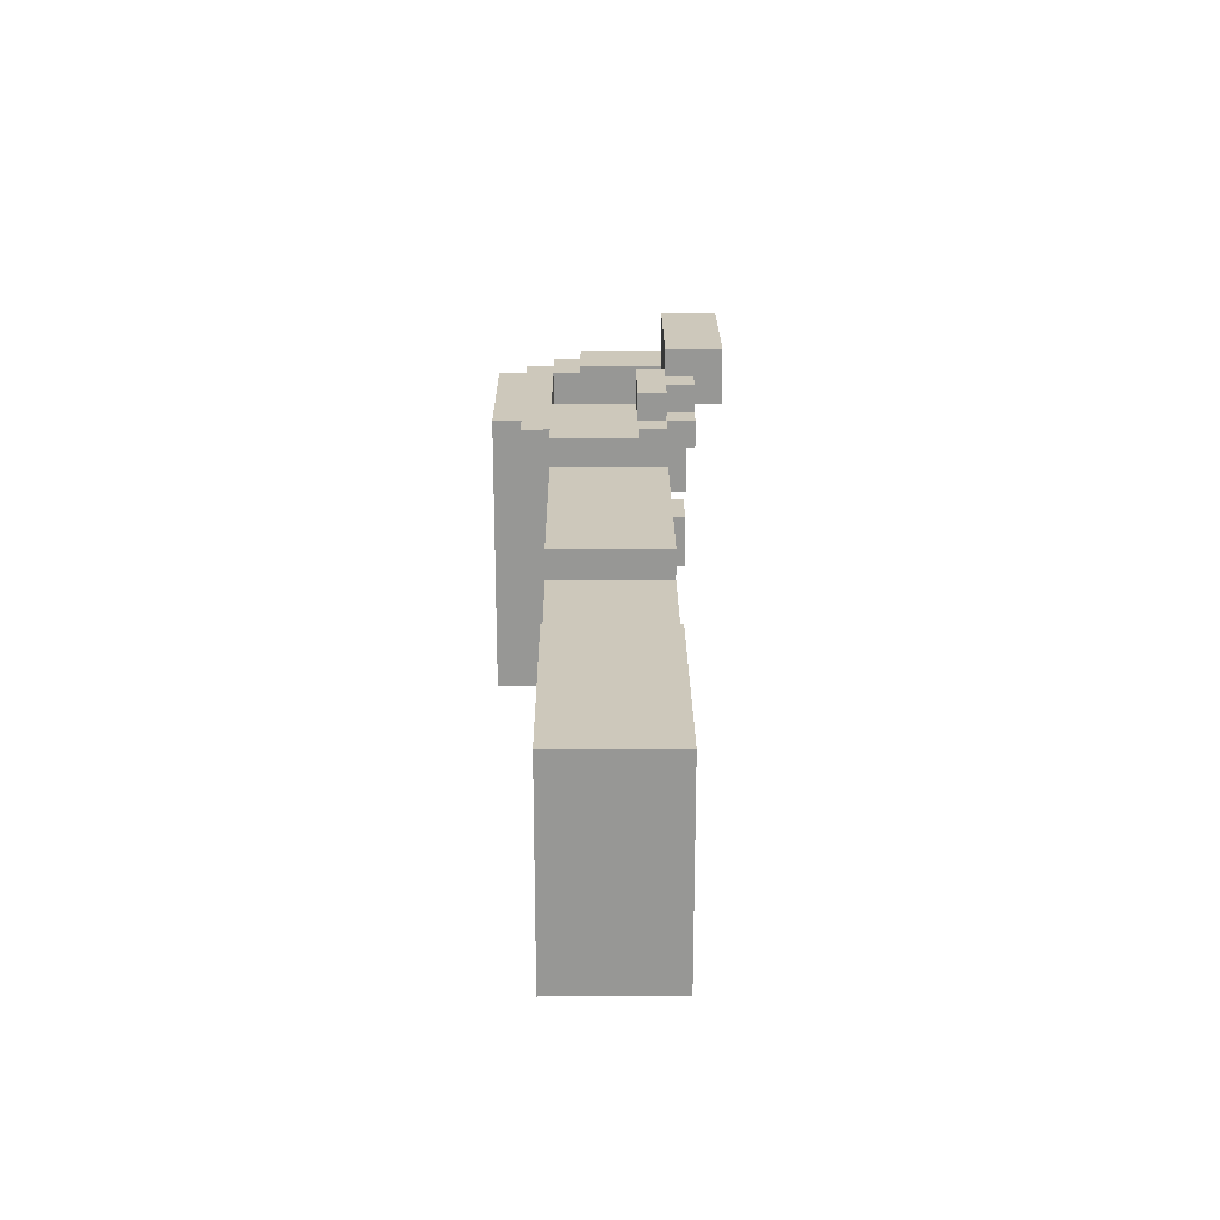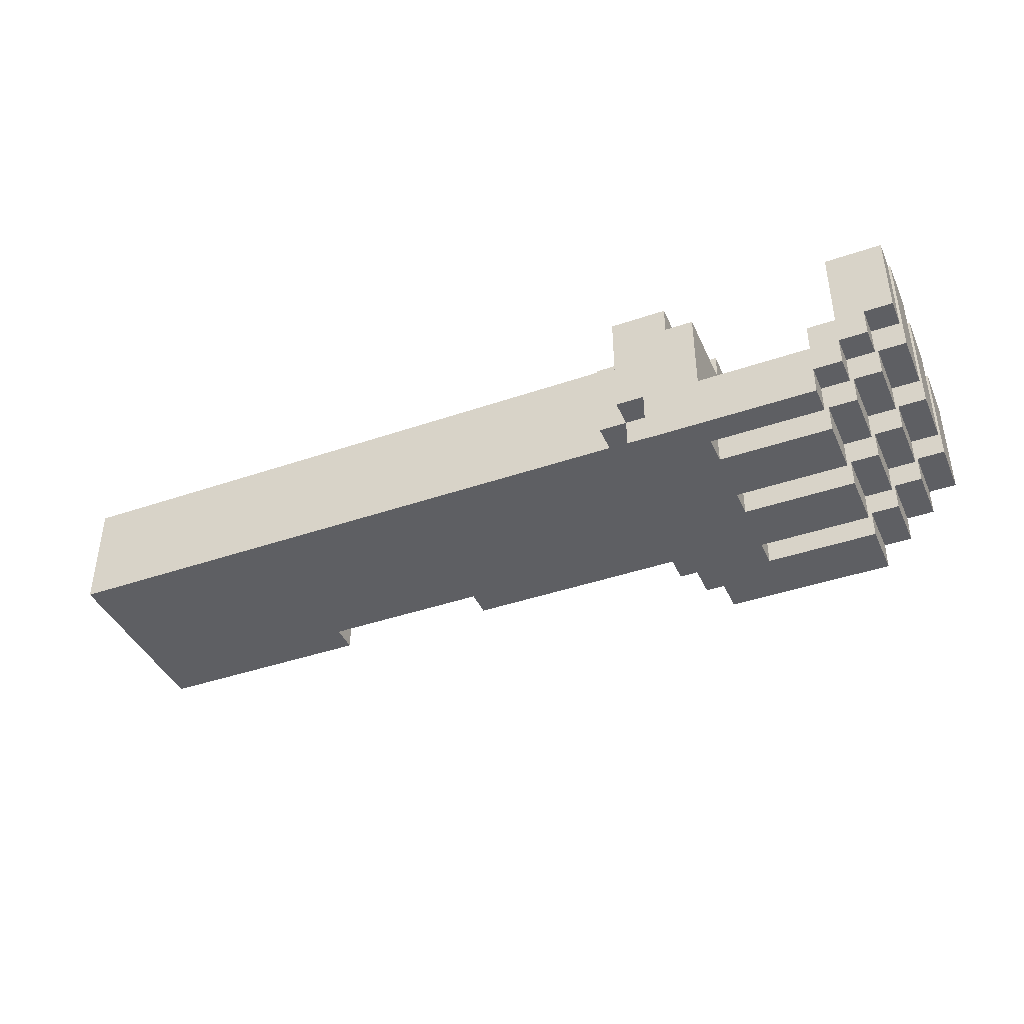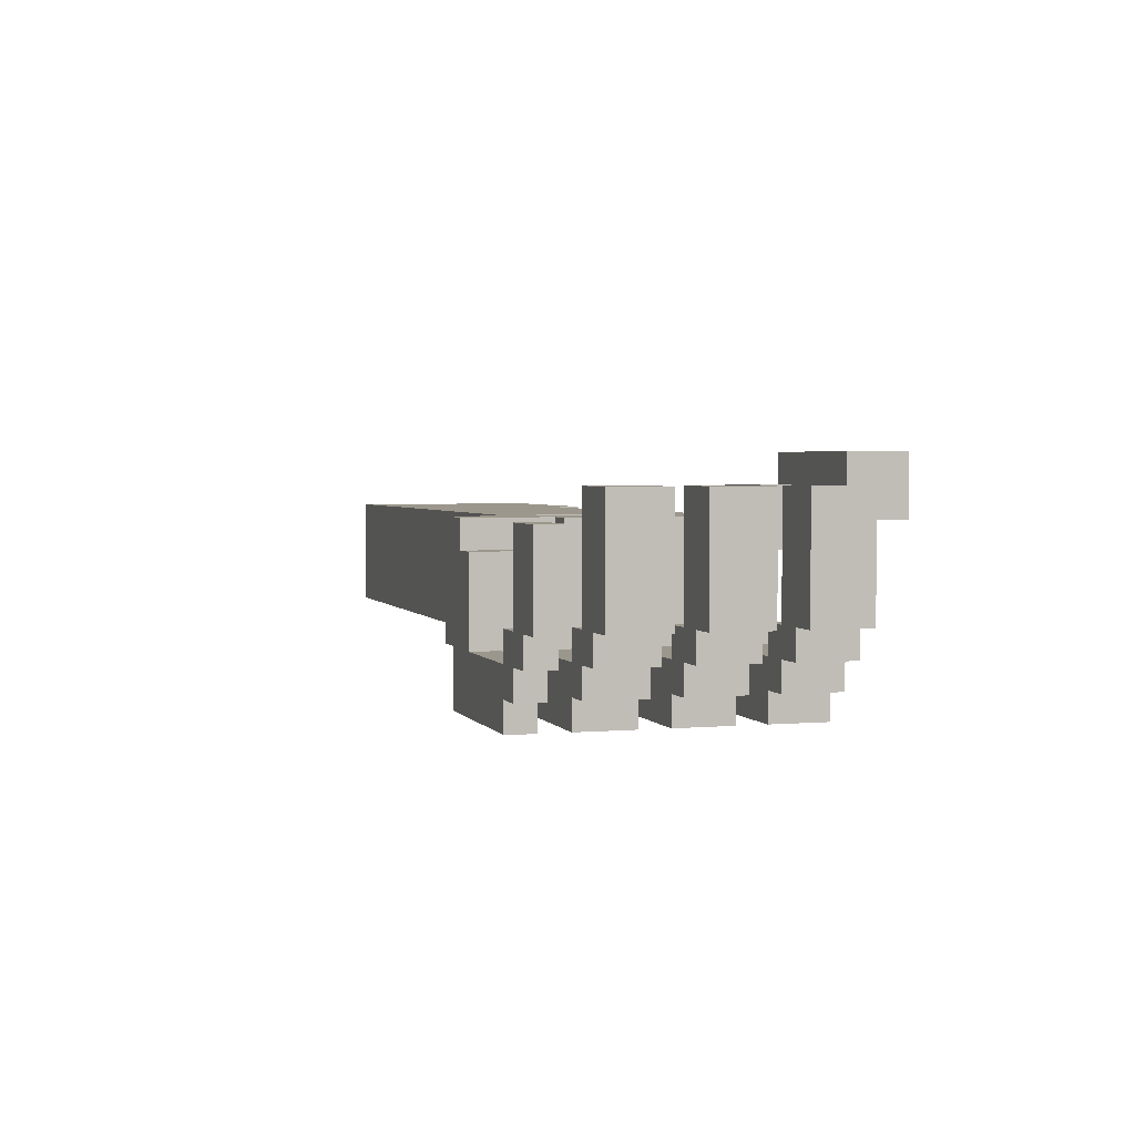
<metadata>
{"format":"obj","ext":"obj","renderer":"f3d","projection":"perspective","resolution":1024,"background":"white","views":[{"elev":22.0,"azim":-90.4,"up":"+Y"},{"elev":-41.0,"azim":22.8,"up":"+Z"},{"elev":2.8,"azim":73.0,"up":"+Z"}]}
</metadata>
<code>
o
v -2 1.6 0.3
v -2 1.6 -0.1
v -2 2.3 0.3
v -2 2.3 -0.1
v -0.6 2.2 0.3
v -0.6 2.2 -0.1
v -0.6 2.3 0.3
v -0.6 2.3 -0.1
v 0.2 1.5 0.2
v 0.2 1.5 -0.1
v 0.2 1.6 0.2
v 0.2 1.6 -0.1
v 0.2 2.3 0.2
v 0.2 2.3 -0.1
v 0.2 2.4 0.2
v 0.2 2.4 -0.1
v 0.3 1.4 0.3
v 0.3 1.4 -0.1
v 0.3 1.5 0.2
v 0.3 1.5 -0.1
v 0.3 1.5 -0.2
v 0.3 2.4 0.3
v 0.3 2.4 0.2
v 0.3 2.4 -0.1
v 0.3 2.4 -0.2
v 0.4 1.4 -0.1
v 0.4 1.4 -0.3
v 0.4 1.5 -0.1
v 0.4 1.5 -0.2
v 0.4 2.3 0.4
v 0.4 2.3 0.3
v 0.4 2.4 0.4
v 0.4 2.4 0.3
v 0.4 2.4 0.2
v 0.4 2.4 -0.2
v 0.4 2.4 -0.3
v 0.4 2.5 0.3
v 0.4 2.5 0.2
v 0.5 2.4 0.4
v 0.5 2.4 0.3
v 0.5 2.5 0.4
v 0.5 2.5 0.3
v 0.6 2.4 0.5
v 0.6 2.4 0.4
v 0.6 2.5 0.4
v 0.6 2.5 0.3
v 0.6 2.6 0.5
v 0.6 2.6 0.3
v 1 1.4 0
v 1 1.4 -0.1
v 1 1.5 0
v 1 1.5 -0.1
v 1 1.6 0
v 1 1.6 -0.1
v 1 1.8 0
v 1 1.8 -0.1
v 1 1.9 0
v 1 1.9 -0.1
v 1 2.1 0
v 1 2.1 -0.1
v 1 2.2 0
v 1 2.2 -0.1
v 1 2.4 0
v 1 2.4 -0.1
v 1.1 1.4 0.3
v 1.1 1.4 0
v 1.1 1.5 0.3
v 1.1 1.5 0
v 1.1 1.6 0.4
v 1.1 1.6 0
v 1.1 1.8 0.4
v 1.1 1.8 0
v 1.1 1.9 0.4
v 1.1 1.9 0
v 1.1 2.1 0.4
v 1.1 2.1 0
v 1.1 2.2 0.4
v 1.1 2.2 0
v 1.1 2.4 0.4
v 1.1 2.4 0.3
v 1.1 2.4 0
v -1.2 2.2 0.3
v -1.2 2.2 -0.1
v -1.2 2.3 0.3
v -1.2 2.3 -0.1
v 0.2 1.6 0.3
v 0.2 1.6 0.2
v 0.2 2.3 0.3
v 0.2 2.3 0.2
v 0.5 1.4 0.3
v 0.5 1.4 0.2
v 0.5 1.7 0.3
v 0.5 1.7 0.2
v 0.6 1.4 0.2
v 0.6 1.4 -0.1
v 0.6 1.5 -0.1
v 0.6 1.5 -0.3
v 0.6 1.6 -0.1
v 0.6 1.6 -0.3
v 0.6 1.7 0.3
v 0.6 1.7 0.2
v 0.6 1.8 -0.1
v 0.6 1.8 -0.3
v 0.6 1.9 -0.1
v 0.6 1.9 -0.3
v 0.6 2.1 -0.1
v 0.6 2.1 -0.3
v 0.6 2.2 -0.1
v 0.6 2.2 -0.3
v 0.6 2.3 0.3
v 0.6 2.3 0.2
v 0.6 2.4 0.2
v 0.6 2.4 -0.1
v 0.7 2.3 0.4
v 0.7 2.3 0.2
v 0.7 2.4 0.4
v 0.7 2.4 0.3
v 0.7 2.5 0.3
v 0.7 2.5 0.2
v 1 1.4 -0.2
v 1 1.4 -0.3
v 1 1.5 -0.2
v 1 1.5 -0.3
v 1 1.6 -0.2
v 1 1.6 -0.3
v 1 1.8 -0.2
v 1 1.8 -0.3
v 1 1.9 -0.2
v 1 1.9 -0.3
v 1 2.1 -0.2
v 1 2.1 -0.3
v 1 2.2 -0.2
v 1 2.2 -0.3
v 1 2.4 -0.2
v 1 2.4 -0.3
v 1.1 1.4 -0.1
v 1.1 1.4 -0.2
v 1.1 1.5 -0.1
v 1.1 1.5 -0.2
v 1.1 1.6 -0.1
v 1.1 1.6 -0.2
v 1.1 1.8 -0.1
v 1.1 1.8 -0.2
v 1.1 1.9 -0.1
v 1.1 1.9 -0.2
v 1.1 2.1 -0.1
v 1.1 2.1 -0.2
v 1.1 2.2 -0.1
v 1.1 2.2 -0.2
v 1.1 2.4 0.5
v 1.1 2.4 0.4
v 1.1 2.4 0.3
v 1.1 2.4 -0.1
v 1.1 2.4 -0.2
v 1.1 2.6 0.5
v 1.1 2.6 0.3
v 1.2 1.4 0
v 1.2 1.4 -0.1
v 1.2 1.5 0
v 1.2 1.5 -0.1
v 1.2 1.6 0
v 1.2 1.6 -0.1
v 1.2 1.8 0
v 1.2 1.8 -0.1
v 1.2 1.9 0
v 1.2 1.9 -0.1
v 1.2 2.1 0
v 1.2 2.1 -0.1
v 1.2 2.2 0
v 1.2 2.2 -0.1
v 1.2 2.4 0
v 1.2 2.4 -0.1
v 1.3 1.4 0.3
v 1.3 1.4 0
v 1.3 1.5 0.3
v 1.3 1.5 0
v 1.3 1.6 0.4
v 1.3 1.6 0
v 1.3 1.8 0.4
v 1.3 1.8 0
v 1.3 1.9 0.4
v 1.3 1.9 0
v 1.3 2.1 0.4
v 1.3 2.1 0
v 1.3 2.2 0.4
v 1.3 2.2 0
v 1.3 2.4 0.4
v 1.3 2.4 0
v 0.6 2.4 0.5
v 0.6 2.6 0.5
v 1.1 2.4 0.5
v 1.1 2.6 0.5
v 0.4 2.3 0.4
v 0.4 2.4 0.4
v 0.5 2.4 0.4
v 0.5 2.5 0.4
v 0.6 2.4 0.4
v 0.6 2.5 0.4
v 0.7 2.3 0.4
v 0.7 2.4 0.4
v 1.1 1.6 0.4
v 1.1 1.8 0.4
v 1.1 1.9 0.4
v 1.1 2.1 0.4
v 1.1 2.2 0.4
v 1.1 2.4 0.4
v 1.3 1.6 0.4
v 1.3 1.8 0.4
v 1.3 1.9 0.4
v 1.3 2.1 0.4
v 1.3 2.2 0.4
v 1.3 2.4 0.4
v -2 1.6 0.3
v -2 2.3 0.3
v -1.2 2.2 0.3
v -1.2 2.3 0.3
v -0.6 2.2 0.3
v -0.6 2.3 0.3
v 0.2 1.6 0.3
v 0.2 2.3 0.3
v 0.3 1.4 0.3
v 0.3 2.4 0.3
v 0.4 2.3 0.3
v 0.4 2.4 0.3
v 0.4 2.5 0.3
v 0.5 1.4 0.3
v 0.5 1.7 0.3
v 0.5 2.4 0.3
v 0.5 2.5 0.3
v 0.6 1.7 0.3
v 0.6 2.3 0.3
v 1.1 1.4 0.3
v 1.1 1.5 0.3
v 1.3 1.4 0.3
v 1.3 1.5 0.3
v 0.2 1.5 0.2
v 0.2 1.6 0.2
v 0.2 2.3 0.2
v 0.2 2.4 0.2
v 0.3 1.5 0.2
v 0.3 2.4 0.2
v 0.5 1.4 0.2
v 0.5 1.7 0.2
v 0.6 1.4 0.2
v 0.6 1.7 0.2
v 1 1.4 0
v 1 1.5 0
v 1 1.6 0
v 1 1.8 0
v 1 1.9 0
v 1 2.1 0
v 1 2.2 0
v 1 2.4 0
v 1.1 1.4 0
v 1.1 1.5 0
v 1.1 1.6 0
v 1.1 1.8 0
v 1.1 1.9 0
v 1.1 2.1 0
v 1.1 2.2 0
v 1.1 2.4 0
v 0.6 1.4 -0.1
v 0.6 1.5 -0.1
v 0.6 1.6 -0.1
v 0.6 1.8 -0.1
v 0.6 1.9 -0.1
v 0.6 2.1 -0.1
v 0.6 2.2 -0.1
v 0.6 2.4 -0.1
v 1 1.4 -0.1
v 1 1.5 -0.1
v 1 1.6 -0.1
v 1 1.8 -0.1
v 1 1.9 -0.1
v 1 2.1 -0.1
v 1 2.2 -0.1
v 1 2.4 -0.1
v 0.6 2.5 0.3
v 0.6 2.6 0.3
v 0.7 2.4 0.3
v 0.7 2.5 0.3
v 1.1 2.4 0.3
v 1.1 2.6 0.3
v 0.4 2.4 0.2
v 0.4 2.5 0.2
v 0.6 2.3 0.2
v 0.6 2.4 0.2
v 0.7 2.3 0.2
v 0.7 2.5 0.2
v 1.2 1.4 0
v 1.2 1.5 0
v 1.2 1.6 0
v 1.2 1.8 0
v 1.2 1.9 0
v 1.2 2.1 0
v 1.2 2.2 0
v 1.2 2.4 0
v 1.3 1.4 0
v 1.3 1.5 0
v 1.3 1.6 0
v 1.3 1.8 0
v 1.3 1.9 0
v 1.3 2.1 0
v 1.3 2.2 0
v 1.3 2.4 0
v -2 1.6 -0.1
v -2 2.3 -0.1
v -1.2 2.2 -0.1
v -1.2 2.3 -0.1
v -0.6 2.2 -0.1
v -0.6 2.3 -0.1
v 0.2 1.5 -0.1
v 0.2 1.6 -0.1
v 0.2 2.3 -0.1
v 0.2 2.4 -0.1
v 0.3 1.4 -0.1
v 0.3 1.5 -0.1
v 0.3 2.4 -0.1
v 0.4 1.4 -0.1
v 0.4 1.5 -0.1
v 1.1 1.4 -0.1
v 1.1 1.5 -0.1
v 1.1 1.6 -0.1
v 1.1 1.8 -0.1
v 1.1 1.9 -0.1
v 1.1 2.1 -0.1
v 1.1 2.2 -0.1
v 1.1 2.4 -0.1
v 1.2 1.4 -0.1
v 1.2 1.5 -0.1
v 1.2 1.6 -0.1
v 1.2 1.8 -0.1
v 1.2 1.9 -0.1
v 1.2 2.1 -0.1
v 1.2 2.2 -0.1
v 1.2 2.4 -0.1
v 0.3 1.5 -0.2
v 0.3 2.4 -0.2
v 0.4 1.5 -0.2
v 0.4 2.4 -0.2
v 1 1.4 -0.2
v 1 1.5 -0.2
v 1 1.6 -0.2
v 1 1.8 -0.2
v 1 1.9 -0.2
v 1 2.1 -0.2
v 1 2.2 -0.2
v 1 2.4 -0.2
v 1.1 1.4 -0.2
v 1.1 1.5 -0.2
v 1.1 1.6 -0.2
v 1.1 1.8 -0.2
v 1.1 1.9 -0.2
v 1.1 2.1 -0.2
v 1.1 2.2 -0.2
v 1.1 2.4 -0.2
v 0.4 1.4 -0.3
v 0.4 2.4 -0.3
v 0.6 1.5 -0.3
v 0.6 1.6 -0.3
v 0.6 1.8 -0.3
v 0.6 1.9 -0.3
v 0.6 2.1 -0.3
v 0.6 2.2 -0.3
v 1 1.4 -0.3
v 1 1.5 -0.3
v 1 1.6 -0.3
v 1 1.8 -0.3
v 1 1.9 -0.3
v 1 2.1 -0.3
v 1 2.2 -0.3
v 1 2.4 -0.3
v 0.3 1.4 0.3
v 0.5 1.4 0.3
v 1.1 1.4 0.3
v 1.3 1.4 0.3
v 0.5 1.4 0.2
v 0.6 1.4 0.2
v 1 1.4 0
v 1.1 1.4 0
v 1.2 1.4 0
v 1.3 1.4 0
v 0.3 1.4 -0.1
v 0.4 1.4 -0.1
v 0.6 1.4 -0.1
v 1 1.4 -0.1
v 1.1 1.4 -0.1
v 1.2 1.4 -0.1
v 1 1.4 -0.2
v 1.1 1.4 -0.2
v 0.4 1.4 -0.3
v 1 1.4 -0.3
v 0.2 1.5 0.2
v 0.3 1.5 0.2
v 0.2 1.5 -0.1
v 0.3 1.5 -0.1
v 0.4 1.5 -0.1
v 0.3 1.5 -0.2
v 0.4 1.5 -0.2
v 1.1 1.6 0.4
v 1.3 1.6 0.4
v -2 1.6 0.3
v 0.2 1.6 0.3
v 0.2 1.6 0.2
v 1 1.6 0
v 1.1 1.6 0
v 1.2 1.6 0
v 1.3 1.6 0
v -2 1.6 -0.1
v 0.2 1.6 -0.1
v 0.6 1.6 -0.1
v 1 1.6 -0.1
v 1.1 1.6 -0.1
v 1.2 1.6 -0.1
v 1 1.6 -0.2
v 1.1 1.6 -0.2
v 0.6 1.6 -0.3
v 1 1.6 -0.3
v 0.5 1.7 0.3
v 0.6 1.7 0.3
v 0.5 1.7 0.2
v 0.6 1.7 0.2
v 1.1 1.9 0.4
v 1.3 1.9 0.4
v 1 1.9 0
v 1.1 1.9 0
v 1.2 1.9 0
v 1.3 1.9 0
v 0.6 1.9 -0.1
v 1 1.9 -0.1
v 1.1 1.9 -0.1
v 1.2 1.9 -0.1
v 1 1.9 -0.2
v 1.1 1.9 -0.2
v 0.6 1.9 -0.3
v 1 1.9 -0.3
v 1.1 2.2 0.4
v 1.3 2.2 0.4
v 1 2.2 0
v 1.1 2.2 0
v 1.2 2.2 0
v 1.3 2.2 0
v 0.6 2.2 -0.1
v 1 2.2 -0.1
v 1.1 2.2 -0.1
v 1.2 2.2 -0.1
v 1 2.2 -0.2
v 1.1 2.2 -0.2
v 0.6 2.2 -0.3
v 1 2.2 -0.3
v 0.4 2.3 0.4
v 0.7 2.3 0.4
v 0.4 2.3 0.3
v 0.6 2.3 0.3
v 0.6 2.3 0.2
v 0.7 2.3 0.2
v 0.6 2.4 0.5
v 1.1 2.4 0.5
v 0.6 2.4 0.4
v 0.7 2.4 0.4
v 1.1 2.4 0.4
v 0.7 2.4 0.3
v 1.1 2.4 0.3
v 1.1 1.5 0.3
v 1.3 1.5 0.3
v 1 1.5 0
v 1.1 1.5 0
v 1.2 1.5 0
v 1.3 1.5 0
v 0.6 1.5 -0.1
v 1 1.5 -0.1
v 1.1 1.5 -0.1
v 1.2 1.5 -0.1
v 1 1.5 -0.2
v 1.1 1.5 -0.2
v 0.6 1.5 -0.3
v 1 1.5 -0.3
v 1.1 1.8 0.4
v 1.3 1.8 0.4
v 1 1.8 0
v 1.1 1.8 0
v 1.2 1.8 0
v 1.3 1.8 0
v 0.6 1.8 -0.1
v 1 1.8 -0.1
v 1.1 1.8 -0.1
v 1.2 1.8 -0.1
v 1 1.8 -0.2
v 1.1 1.8 -0.2
v 0.6 1.8 -0.3
v 1 1.8 -0.3
v 1.1 2.1 0.4
v 1.3 2.1 0.4
v 1 2.1 0
v 1.1 2.1 0
v 1.2 2.1 0
v 1.3 2.1 0
v 0.6 2.1 -0.1
v 1 2.1 -0.1
v 1.1 2.1 -0.1
v 1.2 2.1 -0.1
v 1 2.1 -0.2
v 1.1 2.1 -0.2
v 0.6 2.1 -0.3
v 1 2.1 -0.3
v -1.2 2.2 0.3
v -0.6 2.2 0.3
v -1.2 2.2 -0.1
v -0.6 2.2 -0.1
v -2 2.3 0.3
v -1.2 2.3 0.3
v -0.6 2.3 0.3
v 0.2 2.3 0.3
v 0.2 2.3 0.2
v -2 2.3 -0.1
v -1.2 2.3 -0.1
v -0.6 2.3 -0.1
v 0.2 2.3 -0.1
v 0.4 2.4 0.4
v 0.5 2.4 0.4
v 1.1 2.4 0.4
v 1.3 2.4 0.4
v 0.3 2.4 0.3
v 0.4 2.4 0.3
v 0.5 2.4 0.3
v 1.1 2.4 0.3
v 0.2 2.4 0.2
v 0.3 2.4 0.2
v 0.4 2.4 0.2
v 0.6 2.4 0.2
v 1 2.4 0
v 1.1 2.4 0
v 1.2 2.4 0
v 1.3 2.4 0
v 0.2 2.4 -0.1
v 0.3 2.4 -0.1
v 0.6 2.4 -0.1
v 1 2.4 -0.1
v 1.1 2.4 -0.1
v 1.2 2.4 -0.1
v 0.3 2.4 -0.2
v 0.4 2.4 -0.2
v 1 2.4 -0.2
v 1.1 2.4 -0.2
v 0.4 2.4 -0.3
v 1 2.4 -0.3
v 0.5 2.5 0.4
v 0.6 2.5 0.4
v 0.4 2.5 0.3
v 0.5 2.5 0.3
v 0.6 2.5 0.3
v 0.7 2.5 0.3
v 0.4 2.5 0.2
v 0.7 2.5 0.2
v 0.6 2.6 0.5
v 1.1 2.6 0.5
v 0.6 2.6 0.3
v 1.1 2.6 0.3
f 3 2 1
f 4 2 3
f 7 6 5
f 8 6 7
f 11 10 9
f 12 10 11
f 15 14 13
f 16 14 15
f 19 18 17
f 20 18 19
f 22 19 17
f 23 19 22
f 24 21 20
f 25 21 24
f 28 27 26
f 29 27 28
f 32 31 30
f 33 31 32
f 35 27 29
f 36 27 35
f 37 34 33
f 38 34 37
f 41 40 39
f 42 40 41
f 45 44 43
f 47 45 43
f 47 46 45
f 48 46 47
f 51 50 49
f 52 50 51
f 55 54 53
f 56 54 55
f 59 58 57
f 60 58 59
f 63 62 61
f 64 62 63
f 67 66 65
f 68 66 67
f 71 70 69
f 72 70 71
f 75 74 73
f 76 74 75
f 79 78 77
f 80 78 79
f 81 78 80
f 82 83 84
f 84 83 85
f 86 87 88
f 88 87 89
f 90 91 92
f 92 91 93
f 94 95 96
f 94 96 98
f 96 97 98
f 98 97 99
f 94 98 101
f 101 98 102
f 100 101 102
f 100 102 104
f 102 103 104
f 104 103 105
f 100 104 106
f 100 106 108
f 106 107 108
f 108 107 109
f 100 108 110
f 110 108 111
f 111 108 112
f 112 108 113
f 114 115 116
f 116 115 117
f 117 115 118
f 118 115 119
f 120 121 122
f 122 121 123
f 124 125 126
f 126 125 127
f 128 129 130
f 130 129 131
f 132 133 134
f 134 133 135
f 136 137 138
f 138 137 139
f 140 141 142
f 142 141 143
f 144 145 146
f 146 145 147
f 148 149 153
f 153 149 154
f 151 152 155
f 150 151 155
f 155 152 156
f 157 158 159
f 159 158 160
f 161 162 163
f 163 162 164
f 165 166 167
f 167 166 168
f 169 170 171
f 171 170 172
f 173 174 175
f 175 174 176
f 177 178 179
f 179 178 180
f 181 182 183
f 183 182 184
f 185 186 187
f 187 186 188
f 191 190 189
f 192 190 191
f 195 194 193
f 197 195 193
f 197 196 195
f 198 196 197
f 199 197 193
f 200 197 199
f 207 202 201
f 208 202 207
f 209 204 203
f 210 204 209
f 211 206 205
f 212 206 211
f 215 214 213
f 216 214 215
f 217 215 213
f 219 217 213
f 219 218 217
f 220 218 219
f 223 222 221
f 224 222 223
f 226 223 221
f 227 223 226
f 228 225 224
f 229 225 228
f 230 223 227
f 231 223 230
f 234 233 232
f 235 233 234
f 240 237 236
f 240 239 238
f 240 238 237
f 241 239 240
f 244 243 242
f 245 243 244
f 254 247 246
f 255 247 254
f 256 249 248
f 257 249 256
f 258 251 250
f 259 251 258
f 260 253 252
f 261 253 260
f 270 263 262
f 271 263 270
f 272 265 264
f 273 265 272
f 274 267 266
f 275 267 274
f 276 269 268
f 277 269 276
f 278 279 281
f 280 281 282
f 281 279 283
f 282 281 283
f 284 285 287
f 286 287 288
f 287 285 289
f 288 287 289
f 290 291 298
f 298 291 299
f 292 293 300
f 300 293 301
f 294 295 302
f 302 295 303
f 296 297 304
f 304 297 305
f 306 307 308
f 308 307 309
f 306 308 310
f 306 310 313
f 310 311 313
f 313 311 314
f 313 314 317
f 314 315 317
f 312 313 317
f 317 315 318
f 316 317 319
f 319 317 320
f 321 322 329
f 329 322 330
f 323 324 331
f 331 324 332
f 325 326 333
f 333 326 334
f 327 328 335
f 335 328 336
f 337 338 339
f 339 338 340
f 341 342 349
f 349 342 350
f 343 344 351
f 351 344 352
f 345 346 353
f 353 346 354
f 347 348 355
f 355 348 356
f 357 358 359
f 359 358 360
f 360 358 361
f 361 358 362
f 362 358 363
f 363 358 364
f 357 359 365
f 365 359 366
f 360 361 367
f 367 361 368
f 362 363 369
f 369 363 370
f 364 358 371
f 371 358 372
f 377 374 373
f 380 376 375
f 381 376 380
f 382 376 381
f 383 378 377
f 383 377 373
f 384 378 383
f 385 378 384
f 386 381 380
f 386 380 379
f 387 381 386
f 388 381 387
f 389 385 384
f 389 387 386
f 389 386 385
f 390 387 389
f 391 389 384
f 392 389 391
f 395 394 393
f 396 394 395
f 398 397 396
f 399 397 398
f 404 403 402
f 406 401 400
f 407 401 406
f 408 401 407
f 409 404 402
f 410 404 409
f 412 406 405
f 412 407 406
f 413 407 412
f 414 407 413
f 415 412 411
f 415 413 412
f 416 413 415
f 417 415 411
f 418 415 417
f 421 420 419
f 422 420 421
f 426 424 423
f 427 424 426
f 428 424 427
f 430 426 425
f 430 427 426
f 431 427 430
f 432 427 431
f 433 430 429
f 433 431 430
f 434 431 433
f 435 433 429
f 436 433 435
f 440 438 437
f 441 438 440
f 442 438 441
f 444 440 439
f 444 441 440
f 445 441 444
f 446 441 445
f 447 444 443
f 447 445 444
f 448 445 447
f 449 447 443
f 450 447 449
f 453 452 451
f 454 452 453
f 455 452 454
f 456 452 455
f 459 458 457
f 460 458 459
f 461 458 460
f 462 461 460
f 463 461 462
f 464 465 467
f 467 465 468
f 468 465 469
f 466 467 471
f 467 468 471
f 471 468 472
f 472 468 473
f 470 471 474
f 471 472 474
f 474 472 475
f 470 474 476
f 476 474 477
f 478 479 481
f 481 479 482
f 482 479 483
f 480 481 485
f 481 482 485
f 485 482 486
f 486 482 487
f 484 485 488
f 485 486 488
f 488 486 489
f 484 488 490
f 490 488 491
f 492 493 495
f 495 493 496
f 496 493 497
f 494 495 499
f 495 496 499
f 499 496 500
f 500 496 501
f 498 499 502
f 499 500 502
f 502 500 503
f 498 502 504
f 504 502 505
f 506 507 508
f 508 507 509
f 512 513 514
f 510 511 515
f 515 511 516
f 512 514 517
f 517 514 518
f 519 520 524
f 524 520 525
f 521 522 526
f 523 524 528
f 528 524 529
f 526 522 532
f 532 522 533
f 533 522 534
f 529 530 535
f 527 528 535
f 528 529 535
f 535 530 536
f 536 530 537
f 532 533 538
f 531 532 538
f 538 533 539
f 539 533 540
f 536 537 541
f 538 539 541
f 537 538 541
f 541 539 542
f 542 539 543
f 543 539 544
f 542 543 545
f 545 543 546
f 547 548 550
f 550 548 551
f 549 550 553
f 551 552 553
f 550 551 553
f 553 552 554
f 555 556 557
f 557 556 558

</code>
